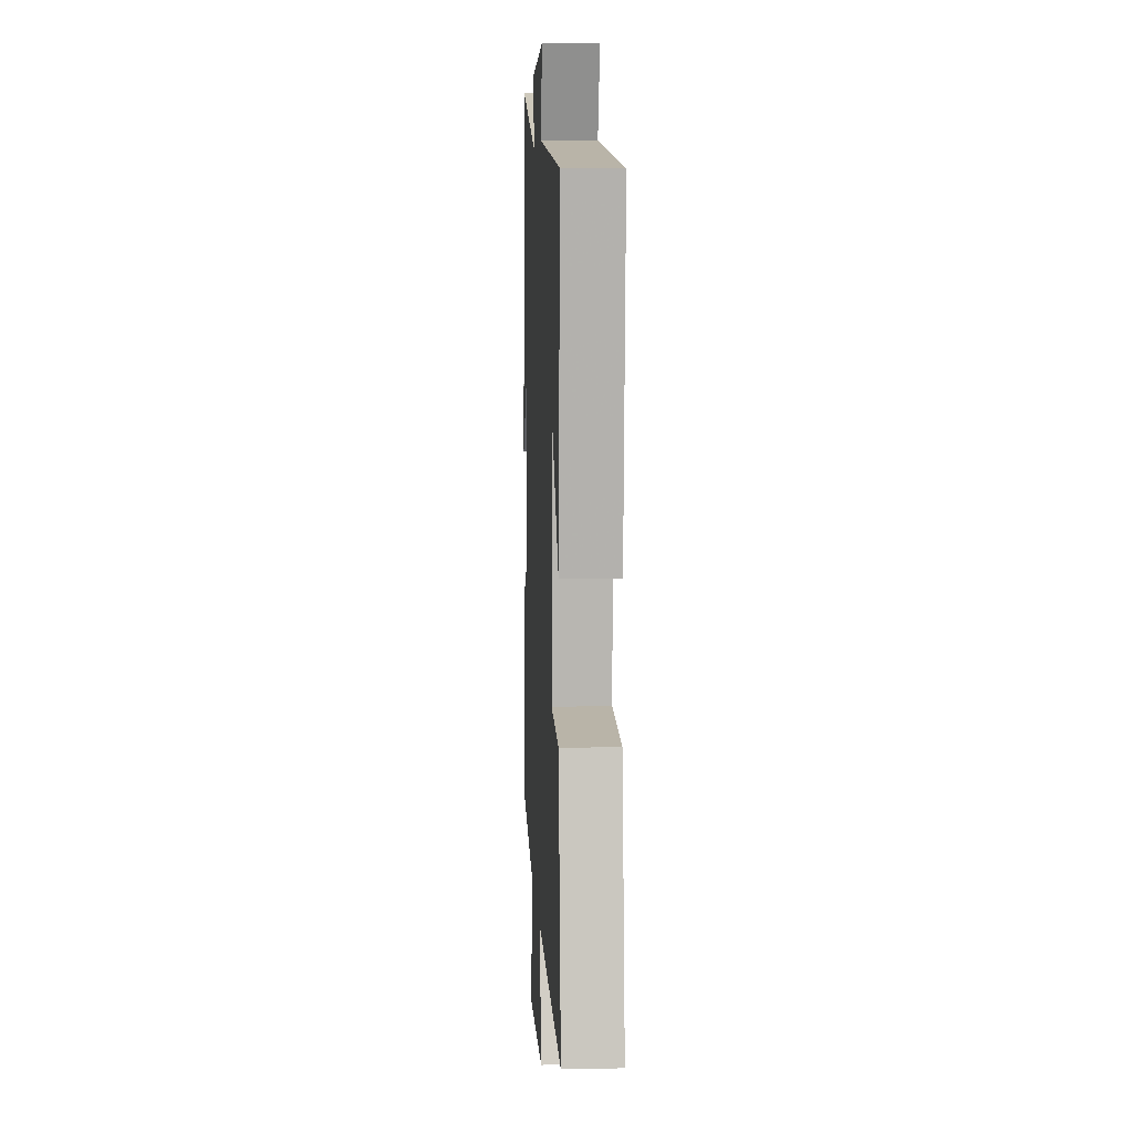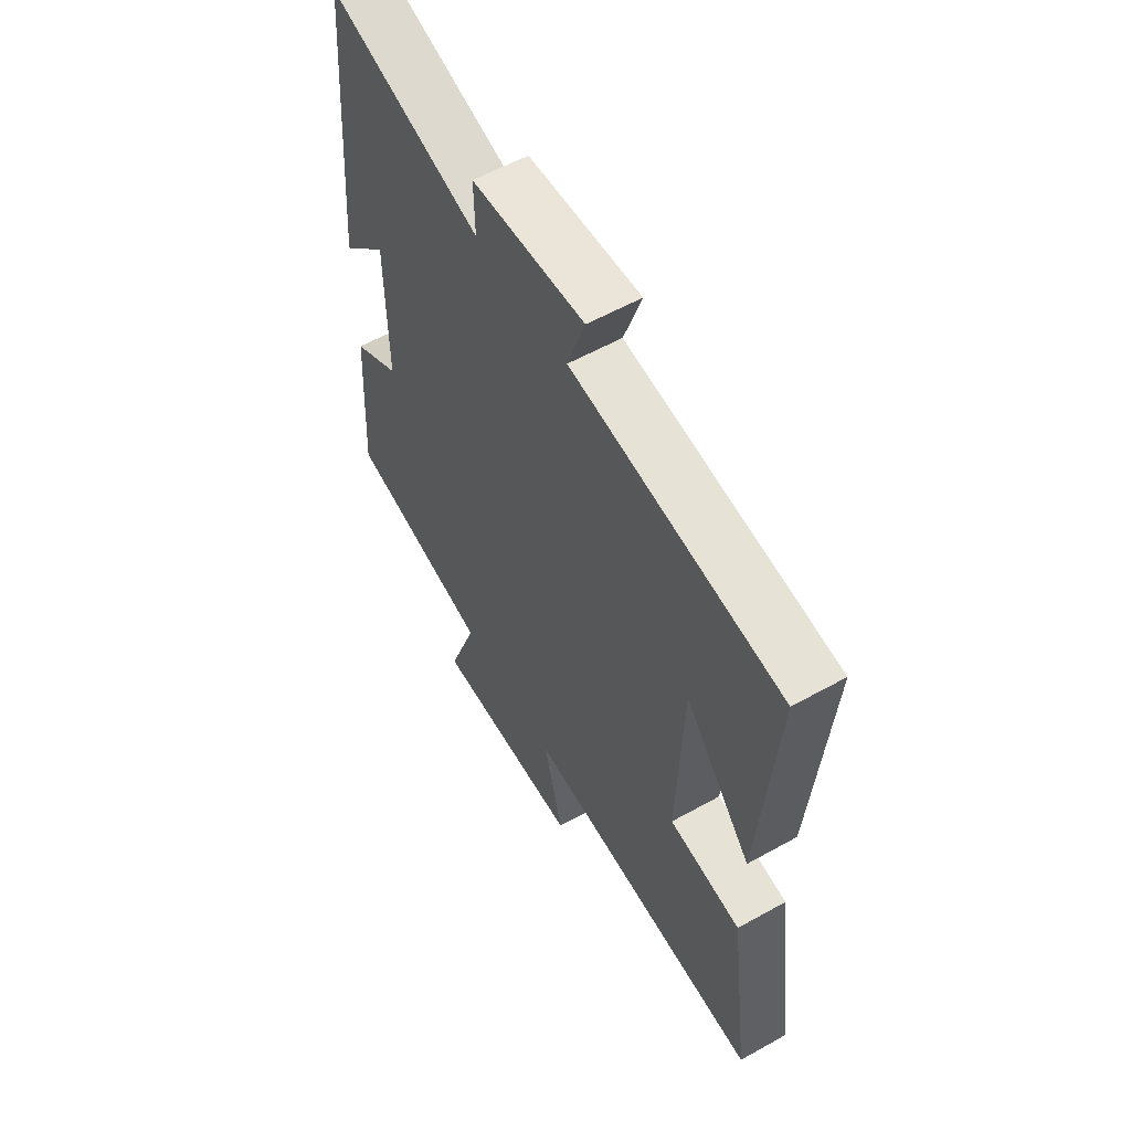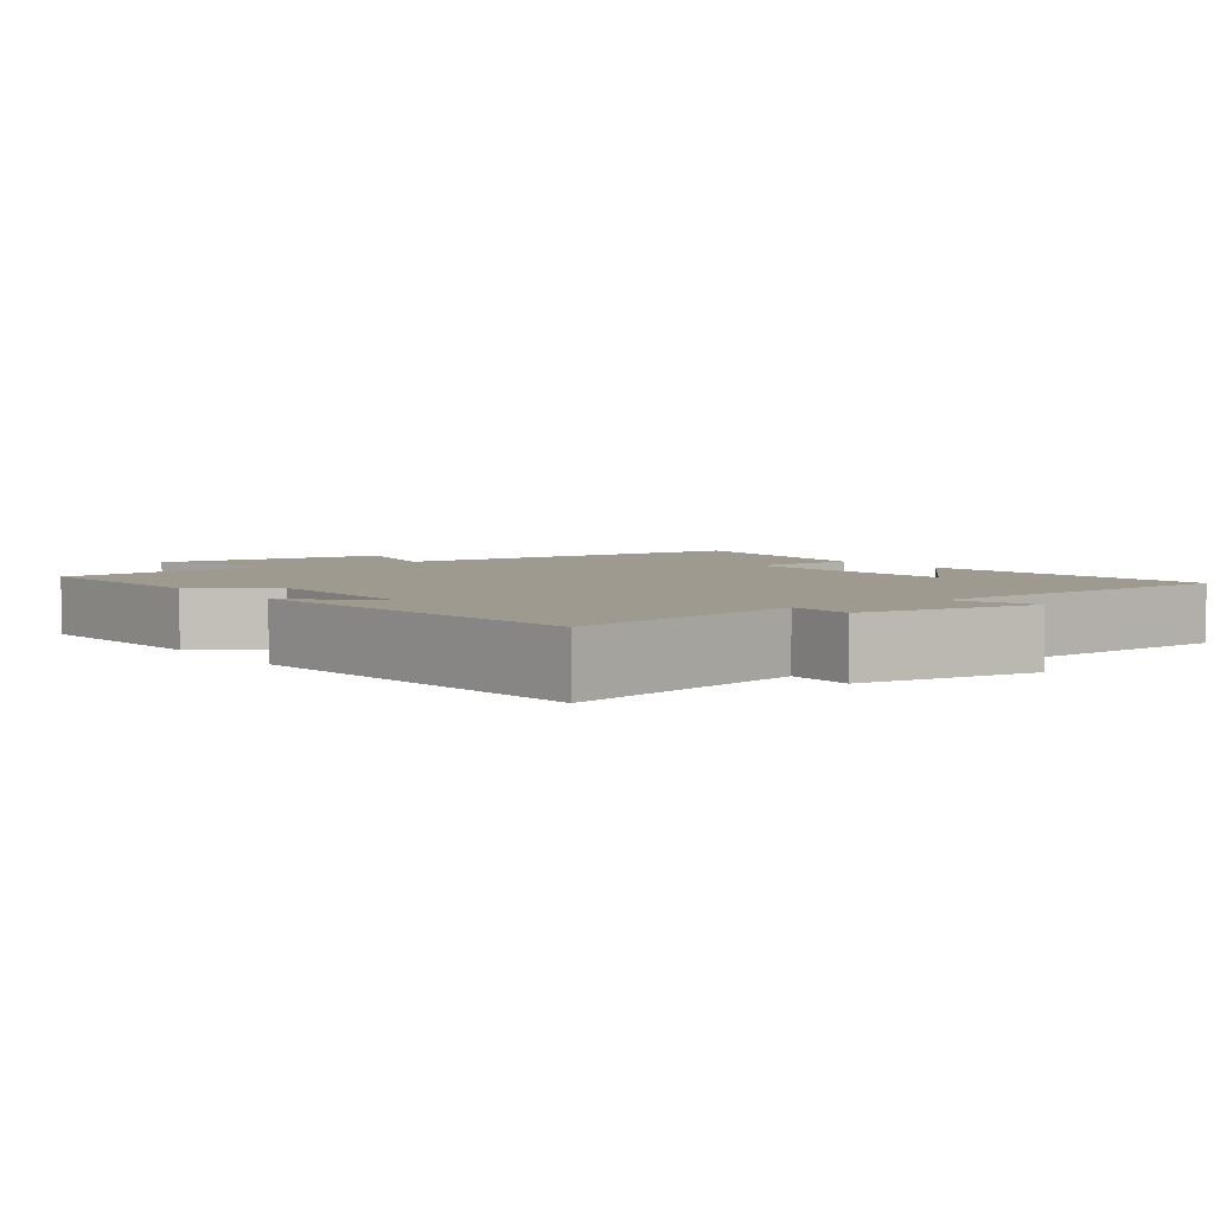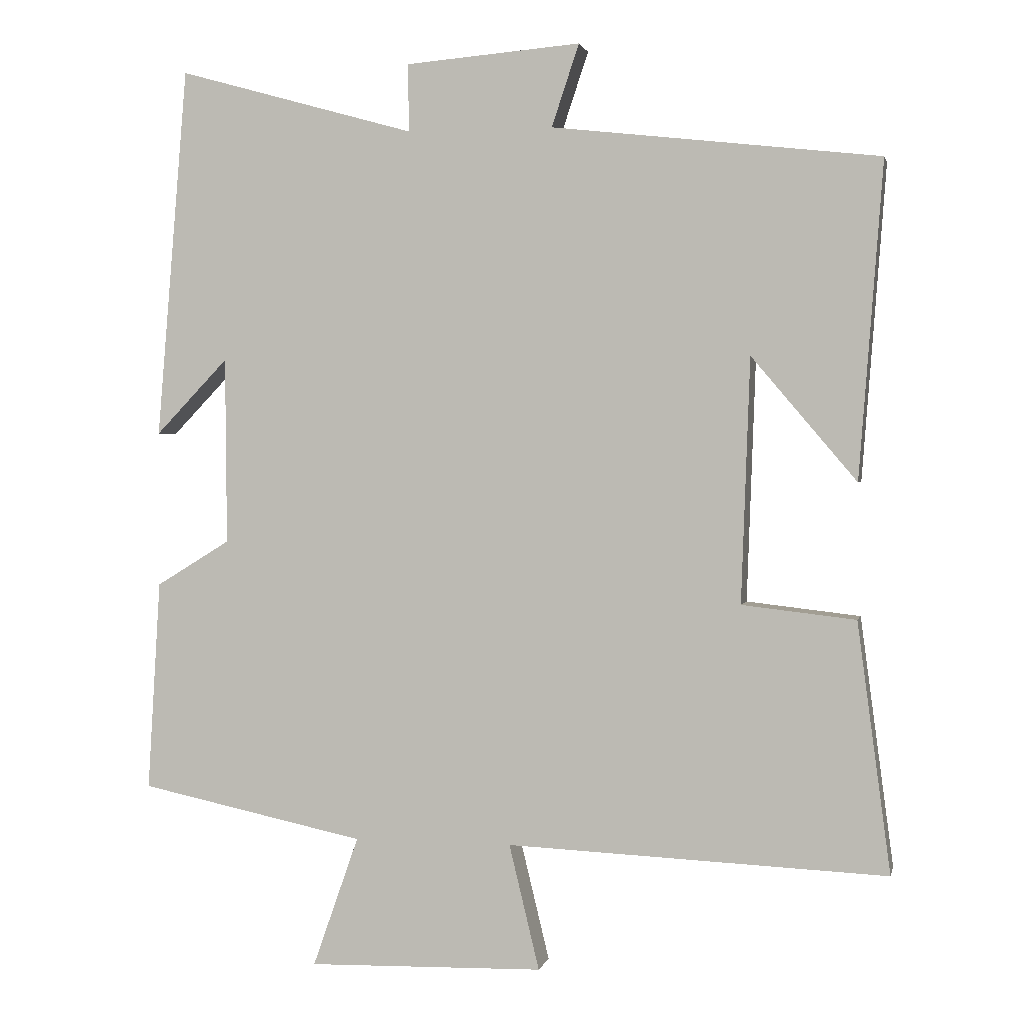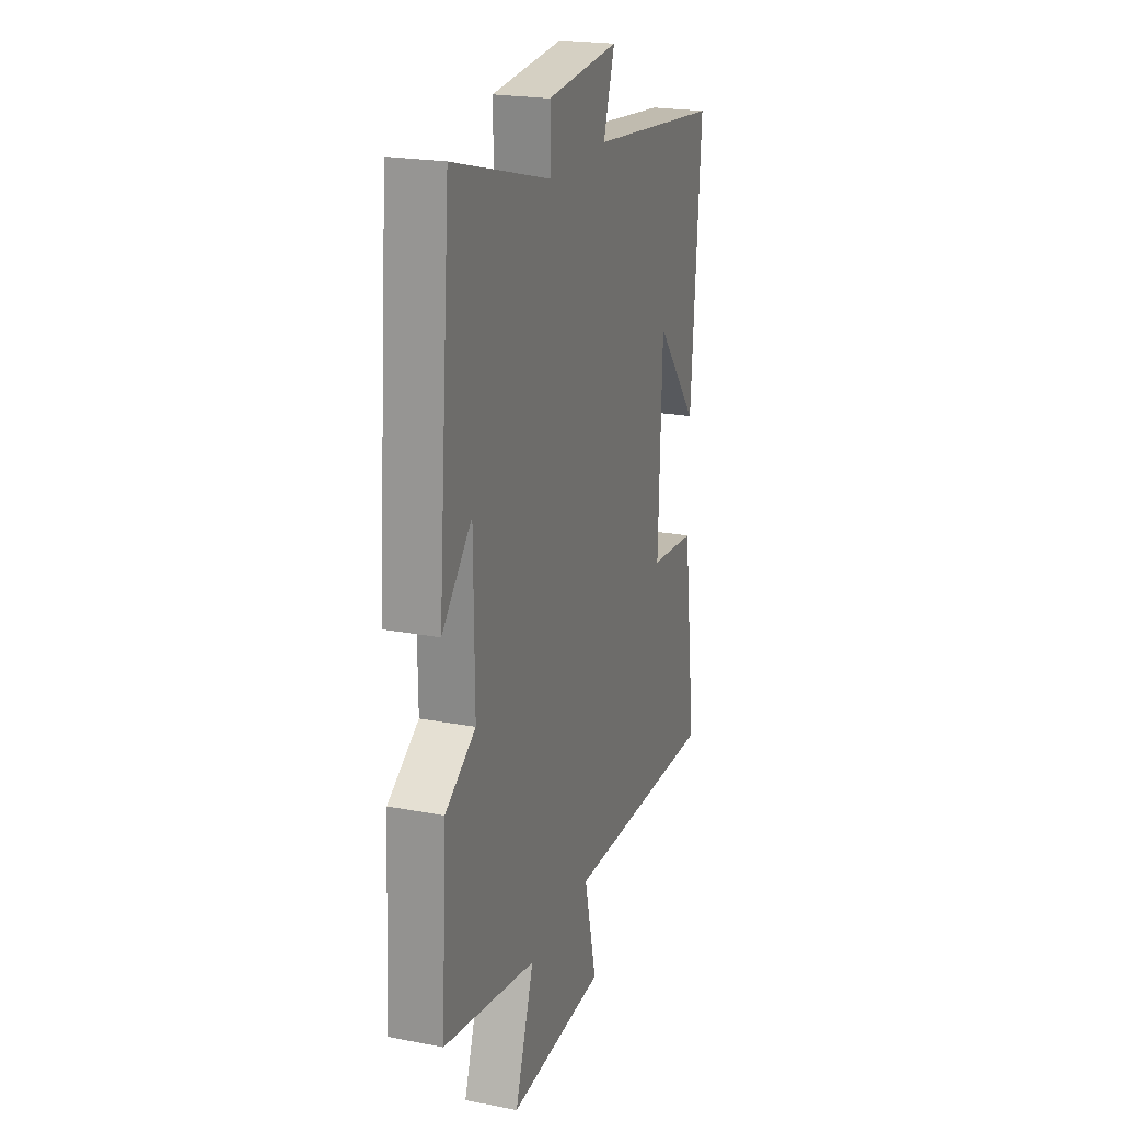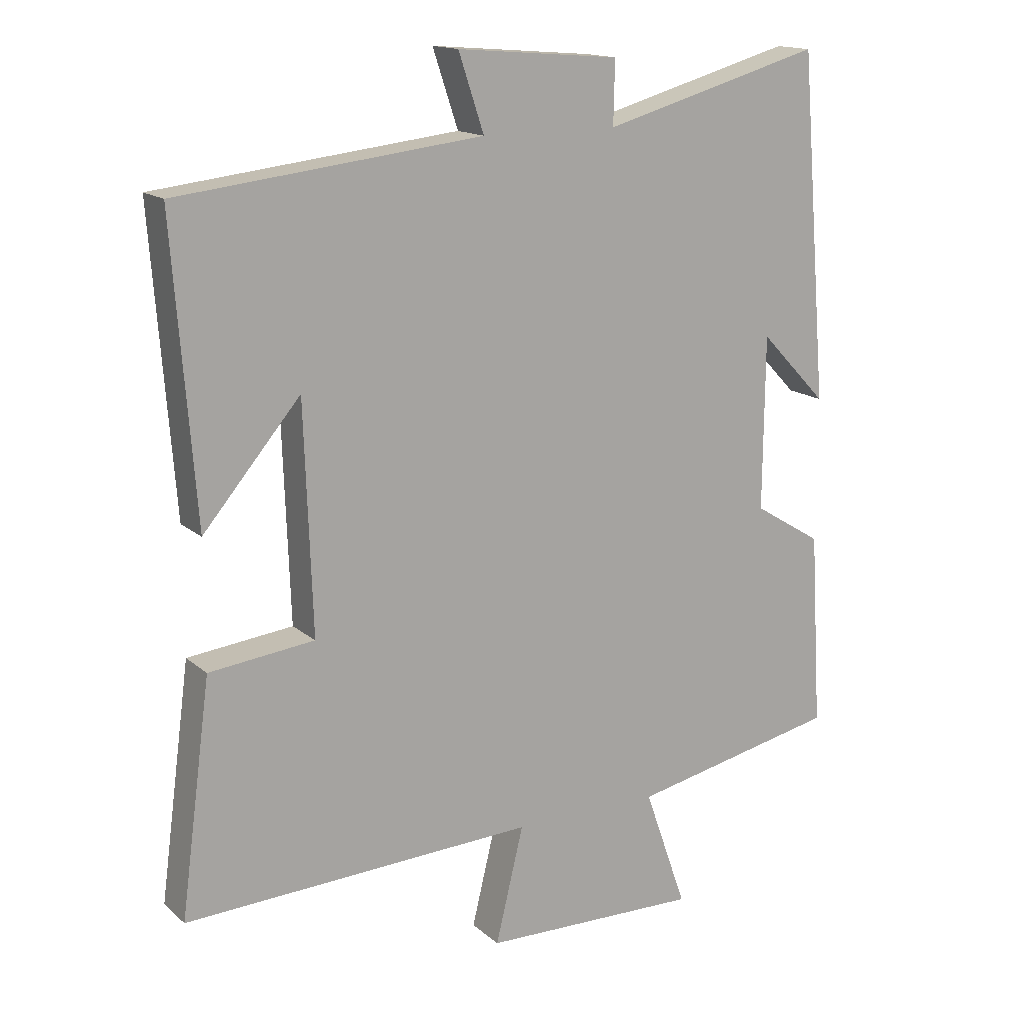
<metadata>
{"format":"obj","ext":"obj","renderer":"f3d","projection":"perspective","resolution":1024,"background":"white","views":[{"elev":6.7,"azim":86.9,"up":"+Z"},{"elev":58.3,"azim":60.0,"up":"+Z"},{"elev":3.9,"azim":-34.5,"up":"+Y"},{"elev":1.7,"azim":12.3,"up":"+Z"},{"elev":22.0,"azim":-71.5,"up":"+Z"},{"elev":15.5,"azim":149.3,"up":"+Z"}]}
</metadata>
<code>
v -0.457 0.07 0.593
v -0.126 0.07 0.5
v -0.128 0.07 0.594
v 0.116 0.07 0.614
v 0.078 0.07 0.5
v 0.533 0.07 0.448
v 0.5 0.07 0.01
v 0.354 0.07 0.182
v 0.342 0.07 -0.158
v 0.5 0.07 -0.176
v 0.546 0.07 -0.523
v 0.018 0.07 -0.5
v 0.06 0.07 -0.674
v -0.268 0.07 -0.682
v -0.204 0.07 -0.5
v -0.518 0.07 -0.434
v -0.5 0.07 -0.141
v -0.397 0.07 -0.078
v -0.399 0.07 0.182
v -0.5 0.07 0.077
v -0.457 0 0.593
v -0.126 0 0.5
v -0.128 0 0.594
v 0.116 0 0.614
v 0.078 0 0.5
v 0.533 0 0.448
v 0.5 0 0.01
v 0.354 0 0.182
v 0.342 0 -0.158
v 0.5 0 -0.176
v 0.546 0 -0.523
v 0.018 0 -0.5
v 0.06 0 -0.674
v -0.268 0 -0.682
v -0.204 0 -0.5
v -0.518 0 -0.434
v -0.5 0 -0.141
v -0.397 0 -0.078
v -0.399 0 0.182
v -0.5 0 0.077
f 19 20 1 2
f 18 19 2
f 15 16 17 18
f 15 18 2
f 12 13 14 15
f 12 15 2
f 9 10 11 12
f 8 9 12 2
f 6 7 8
f 5 6 8 2
f 2 3 4 5
f 22 21 40 39
f 22 39 38
f 38 37 36 35
f 22 38 35
f 35 34 33 32
f 22 35 32
f 32 31 30 29
f 22 32 29 28
f 28 27 26
f 22 28 26 25
f 25 24 23 22
f 1 21 22 2
f 2 22 23 3
f 3 23 24 4
f 4 24 25 5
f 5 25 26 6
f 6 26 27 7
f 7 27 28 8
f 8 28 29 9
f 9 29 30 10
f 10 30 31 11
f 11 31 32 12
f 12 32 33 13
f 13 33 34 14
f 14 34 35 15
f 15 35 36 16
f 16 36 37 17
f 17 37 38 18
f 18 38 39 19
f 19 39 40 20
f 20 40 21 1

</code>
